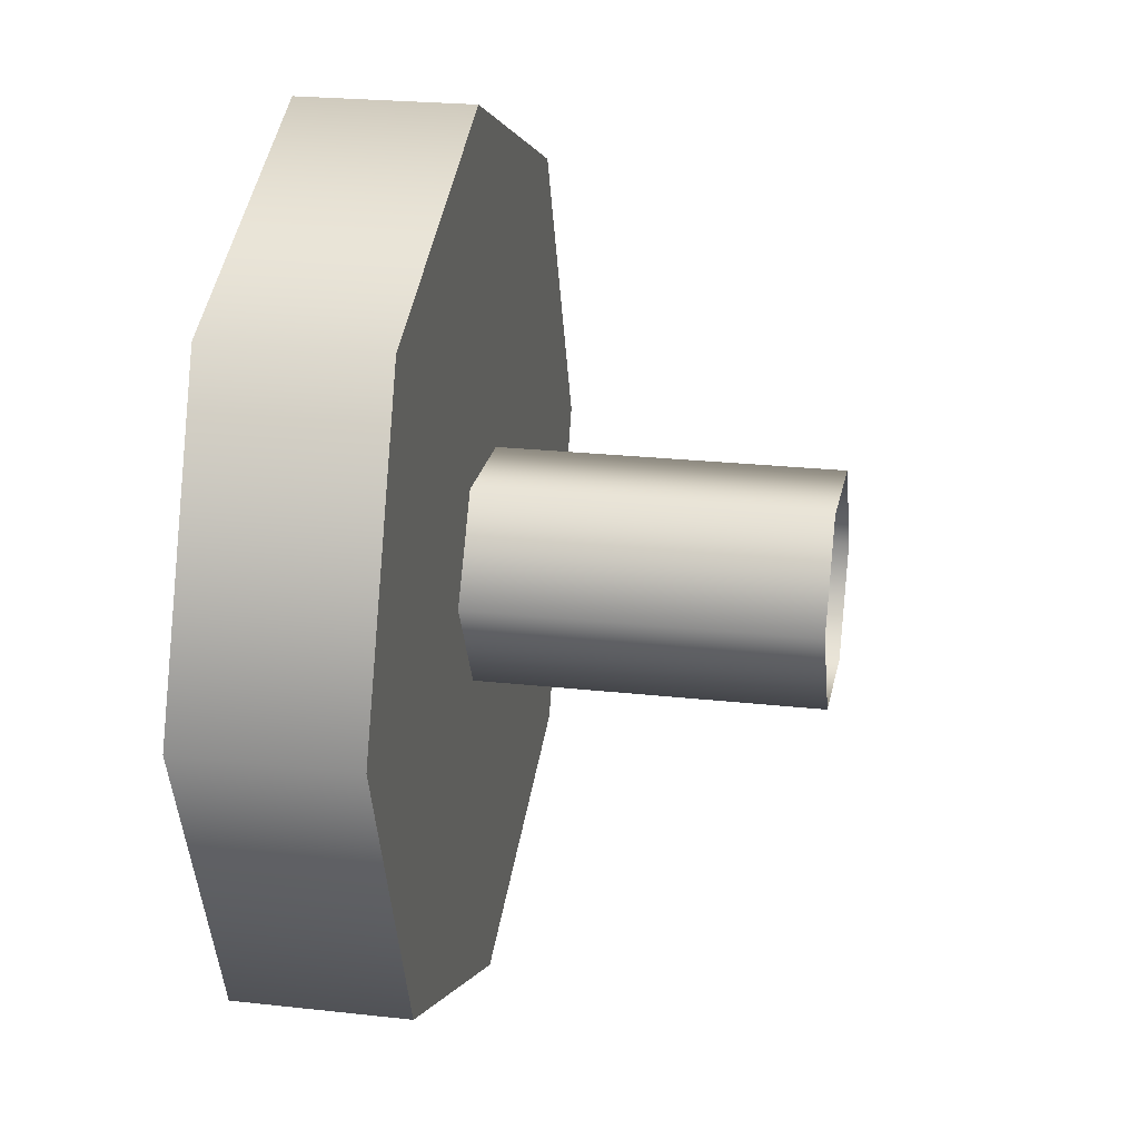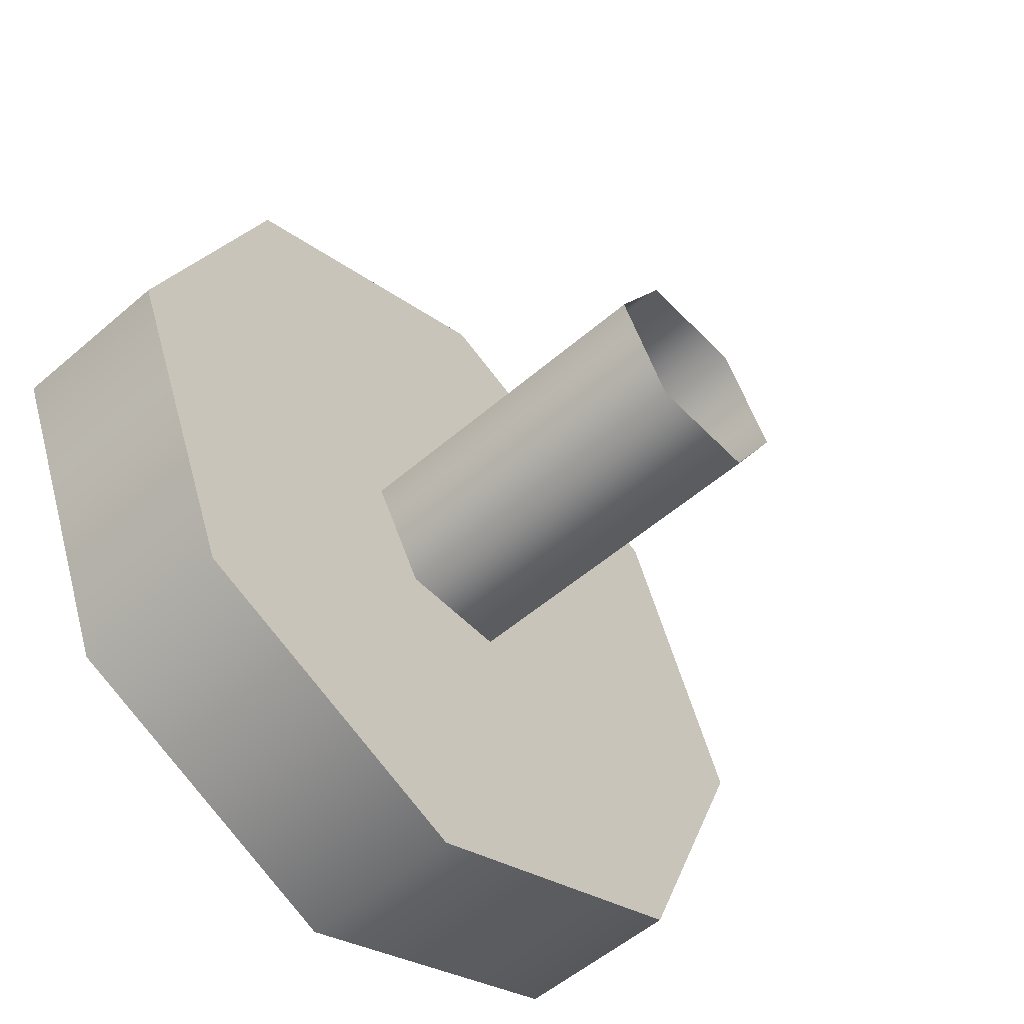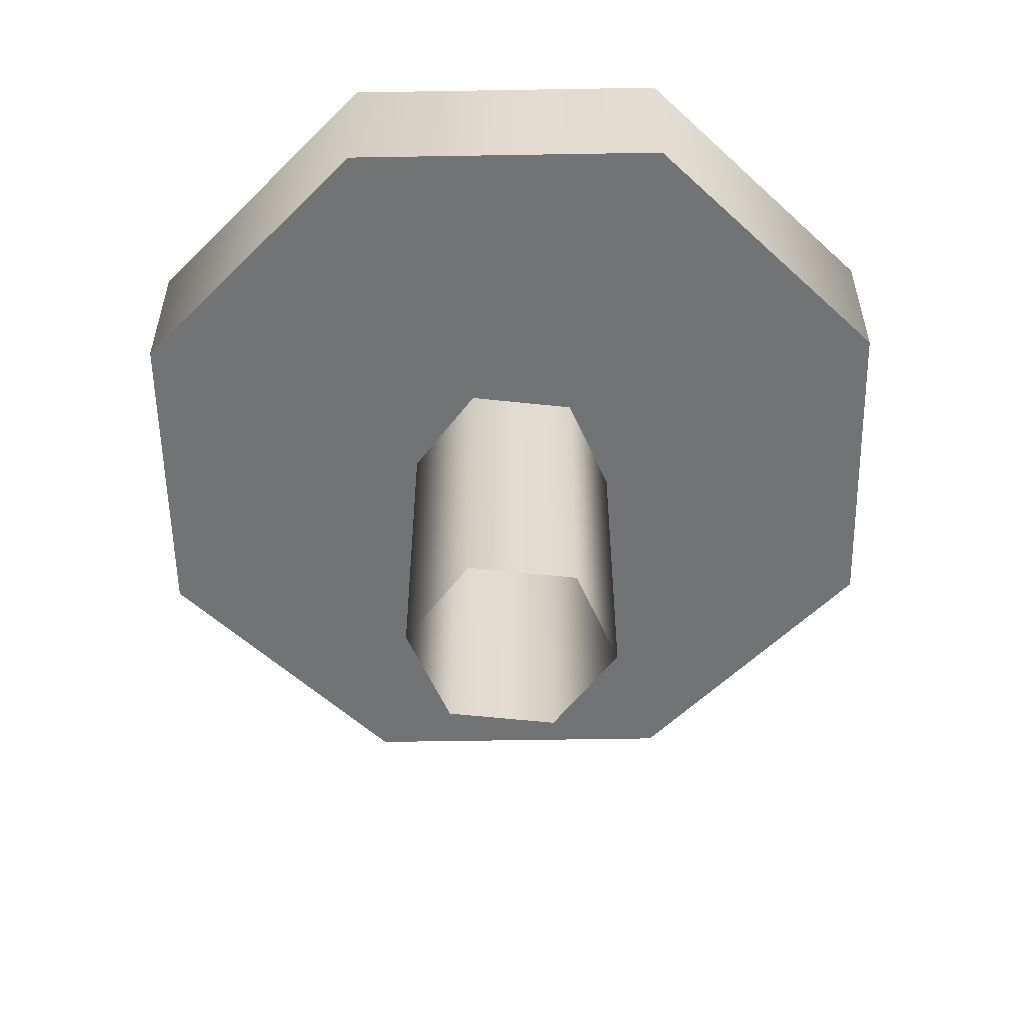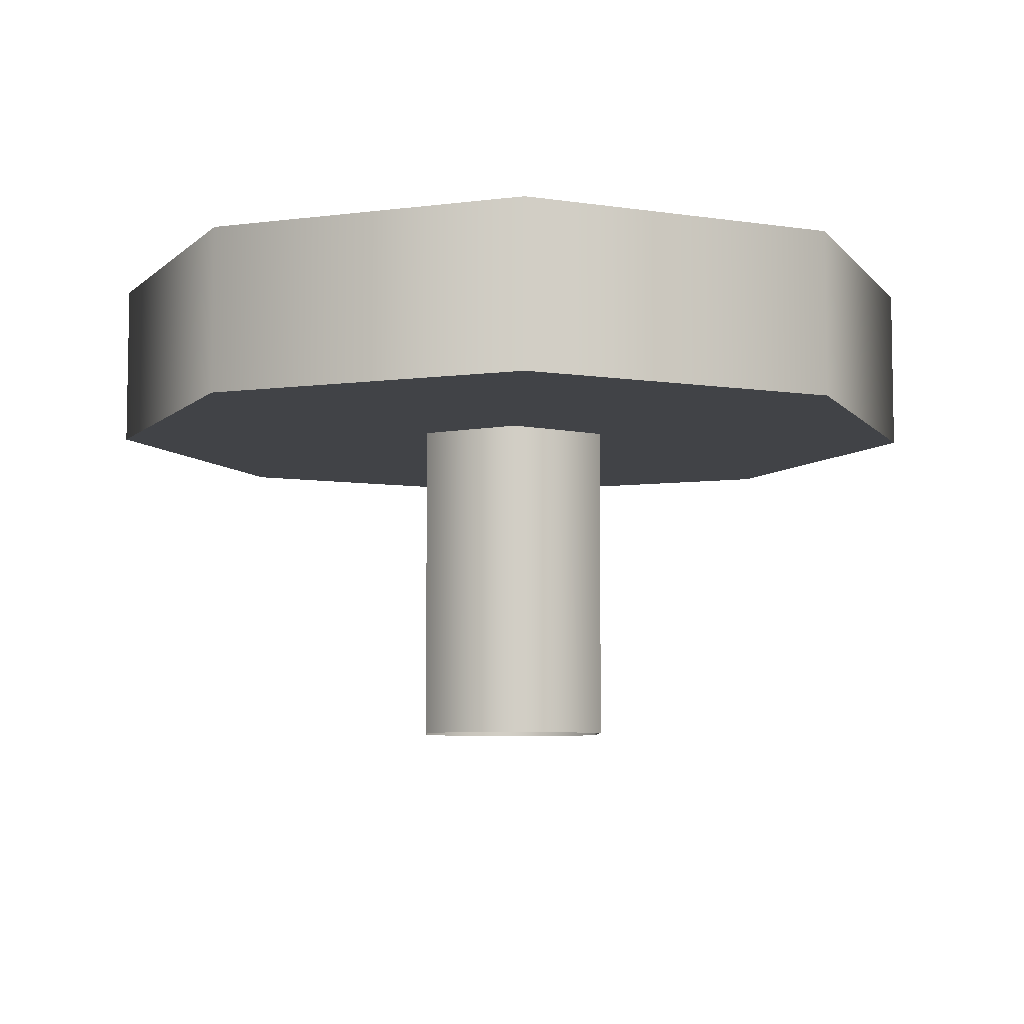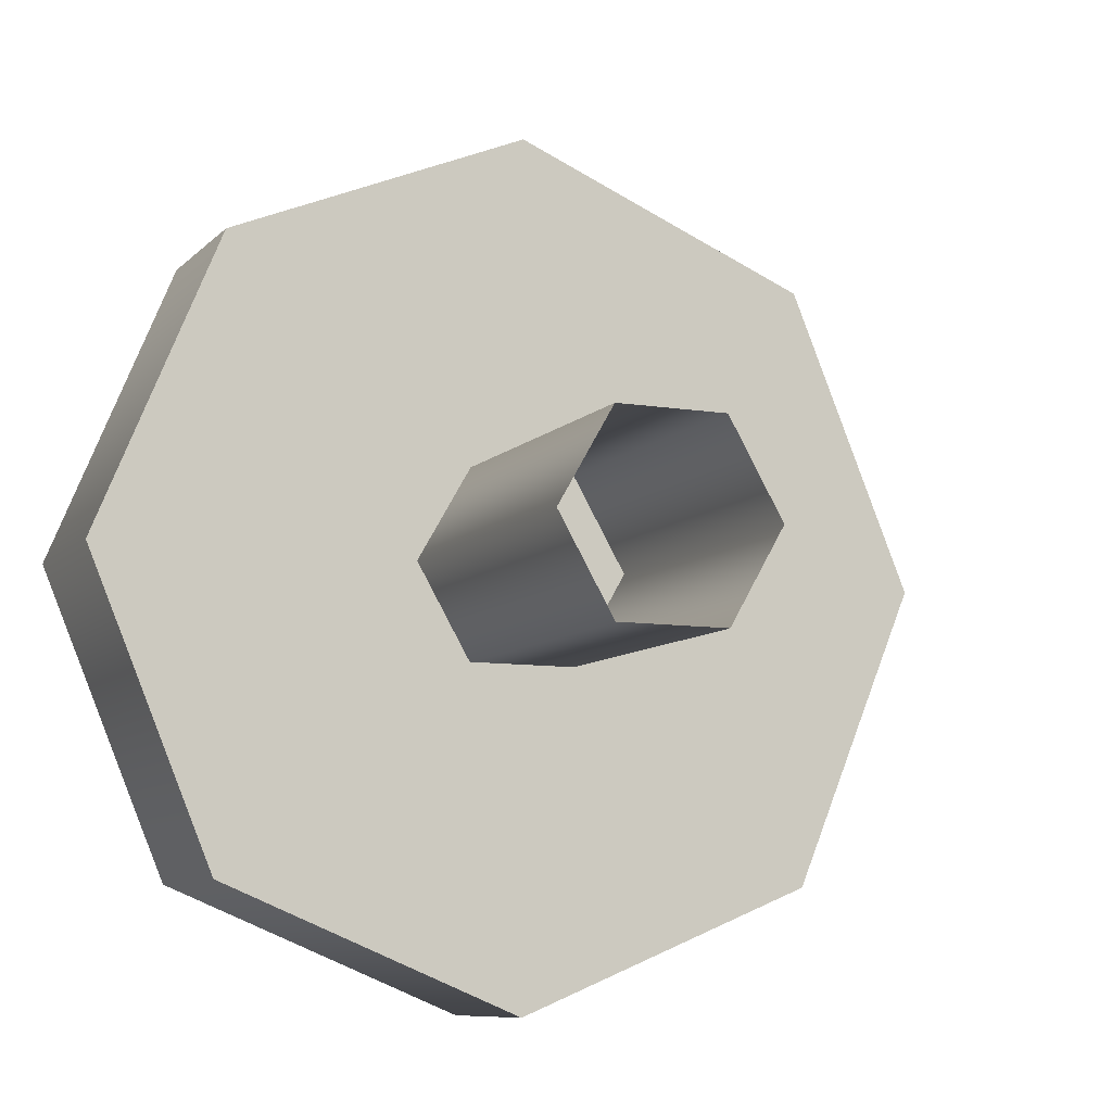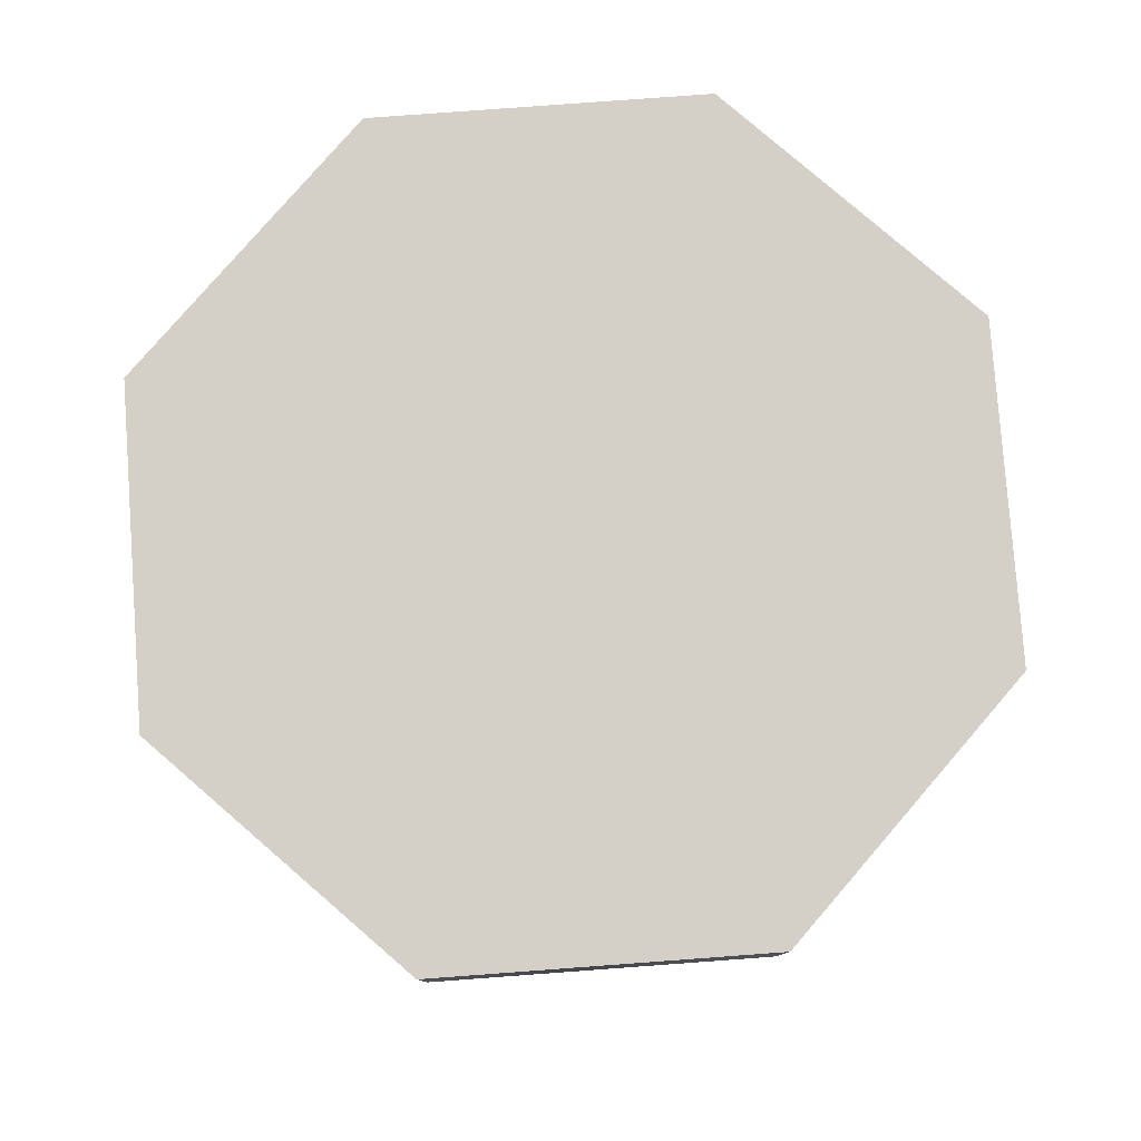
<metadata>
{"format":"obj","ext":"obj","renderer":"f3d","projection":"perspective","resolution":1024,"background":"white","views":[{"elev":23.1,"azim":-79.2,"up":"+Z"},{"elev":-54.1,"azim":-47.5,"up":"+Z"},{"elev":-55.8,"azim":-66.5,"up":"+Y"},{"elev":-7.0,"azim":-91.6,"up":"+Y"},{"elev":-8.8,"azim":-24.0,"up":"+Z"},{"elev":79.9,"azim":108.3,"up":"+Y"}]}
</metadata>
<code>
v 3.601 16.59 3e-06
v 3.601 27.43 4e-06
v 1.801 16.59 -3.119
v 1.801 27.43 -3.119
v -1.801 16.59 -3.119
v -1.801 27.43 -3.119
v -3.601 16.59 3e-06
v -3.601 27.43 4e-06
v -1.801 16.59 3.119
v -1.801 27.43 3.119
v 1.801 16.59 3.119
v 1.801 27.43 3.119
v 10.03 32.87 10.03
v 14.19 27.37 4e-06
v 14.19 32.87 5e-06
v 10.03 27.37 -10.03
v 10.03 32.87 -10.03
v 0 27.37 -14.19
v 0 32.87 -14.19
v -10.03 27.37 -10.03
v -10.03 32.87 -10.03
v -14.19 27.37 4e-06
v -14.19 32.87 5e-06
v -10.03 27.37 10.03
v -10.03 32.87 10.03
v 0 27.37 14.19
v 0 32.87 14.19
v 10.03 27.37 10.03
f 25 27 13
f 25 13 23
f 23 13 15
f 23 15 21
f 21 15 17
f 21 17 19
f 26 24 22
f 18 16 20
f 20 16 14
f 20 14 22
f 22 14 28
f 22 28 26
f 1 2 12
f 1 12 11
f 11 12 10
f 11 10 9
f 9 10 8
f 9 8 7
f 7 8 6
f 7 6 5
f 5 6 4
f 5 4 3
f 3 4 2
f 3 2 1
f 14 15 13
f 14 13 28
f 28 13 27
f 28 27 26
f 26 27 25
f 26 25 24
f 24 25 23
f 24 23 22
f 22 23 21
f 22 21 20
f 20 21 19
f 20 19 18
f 18 19 17
f 18 17 16
f 16 17 15
f 16 15 14

</code>
